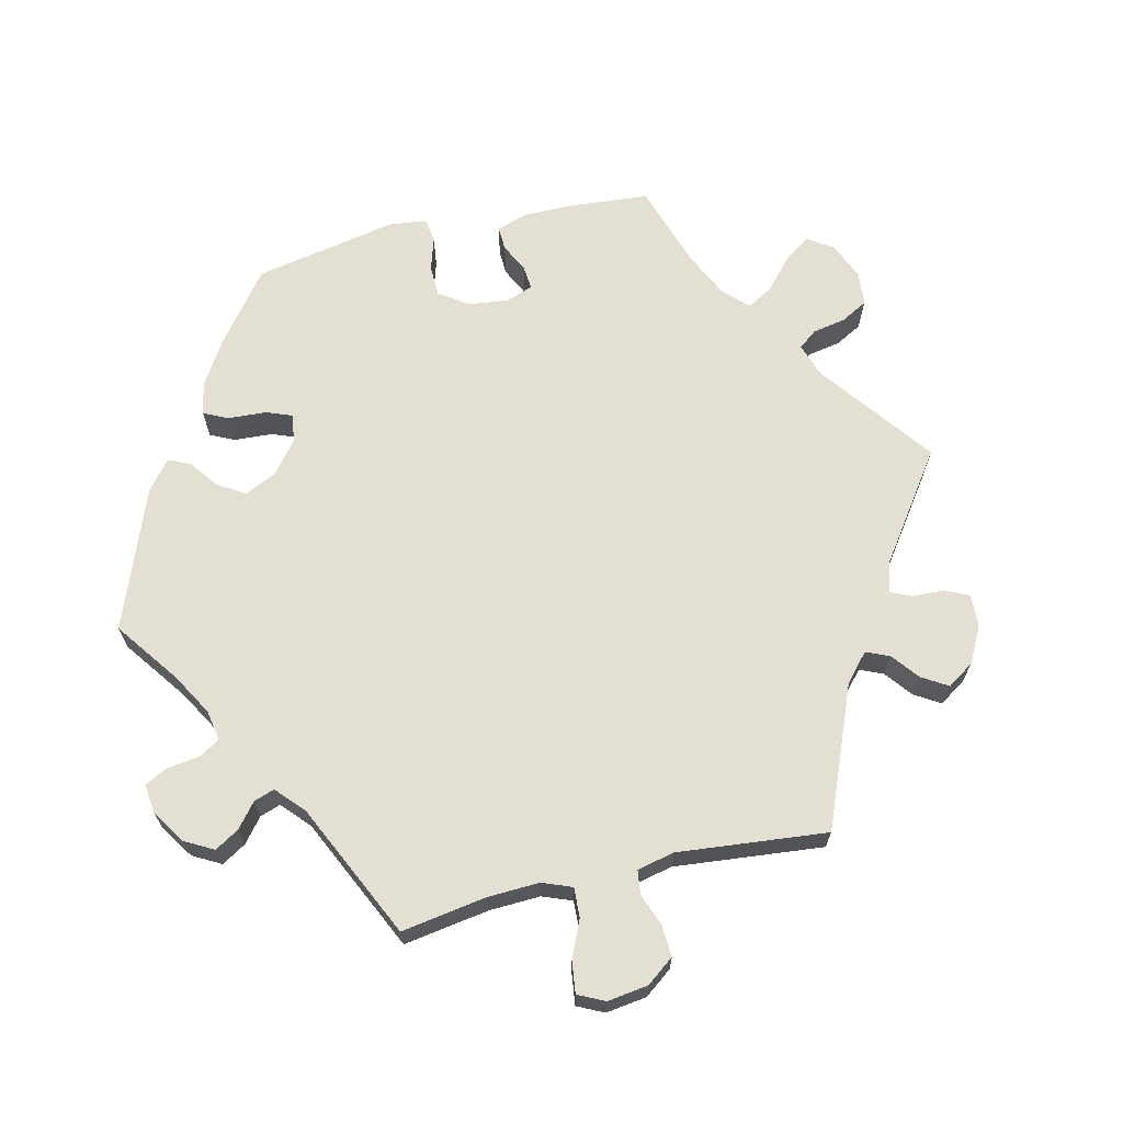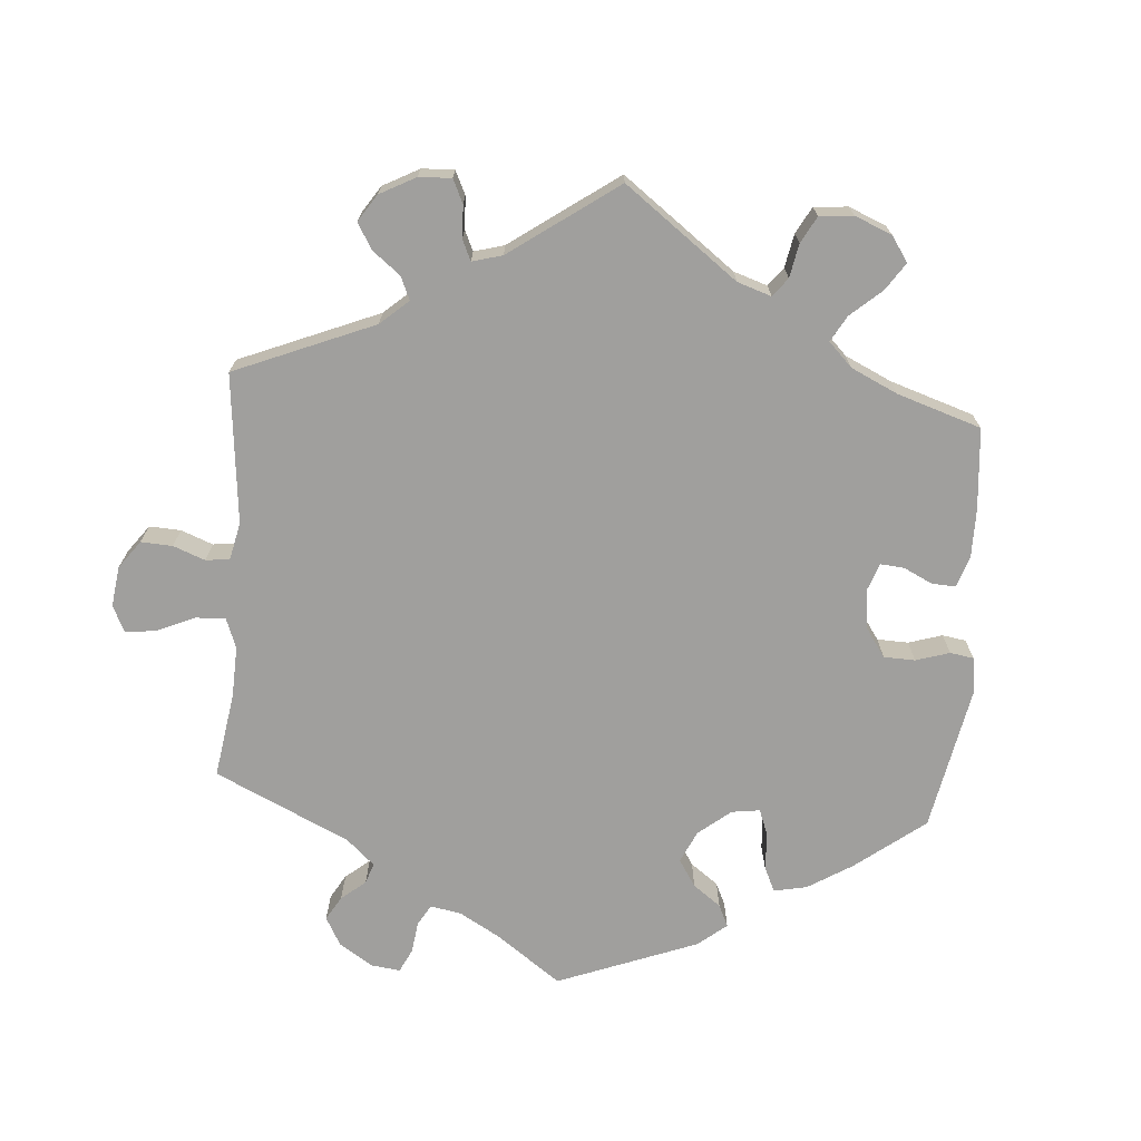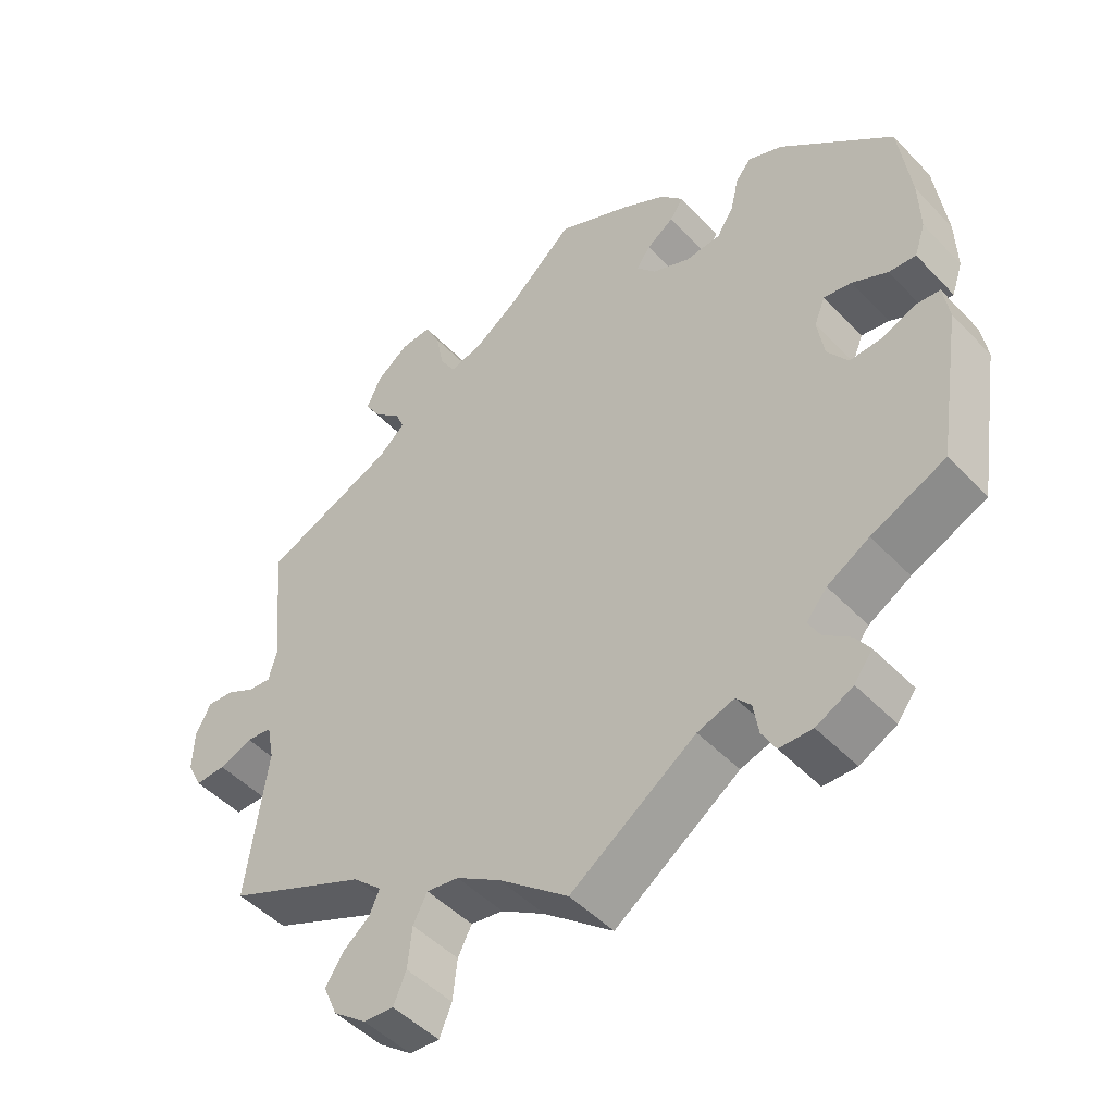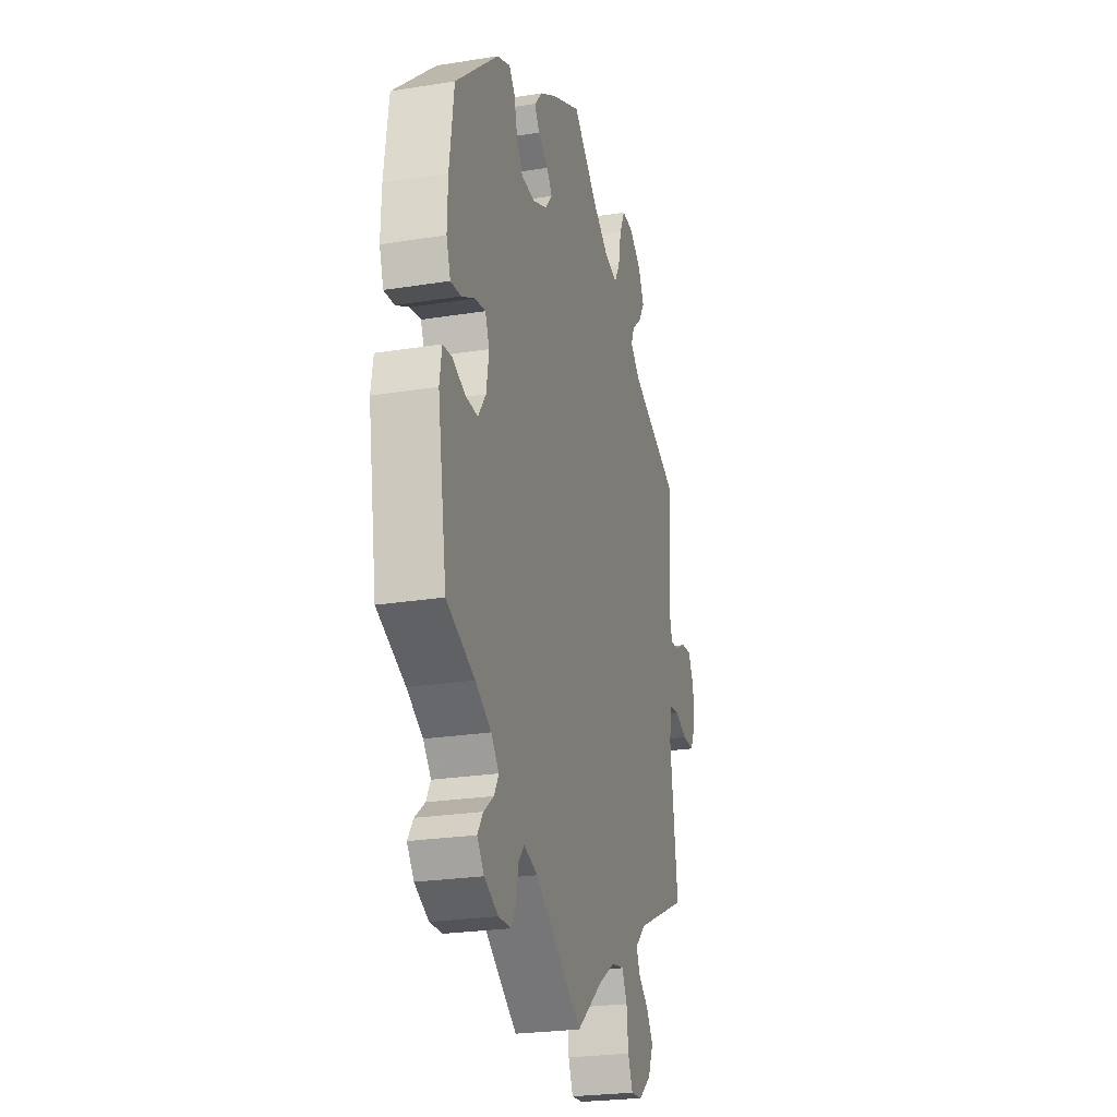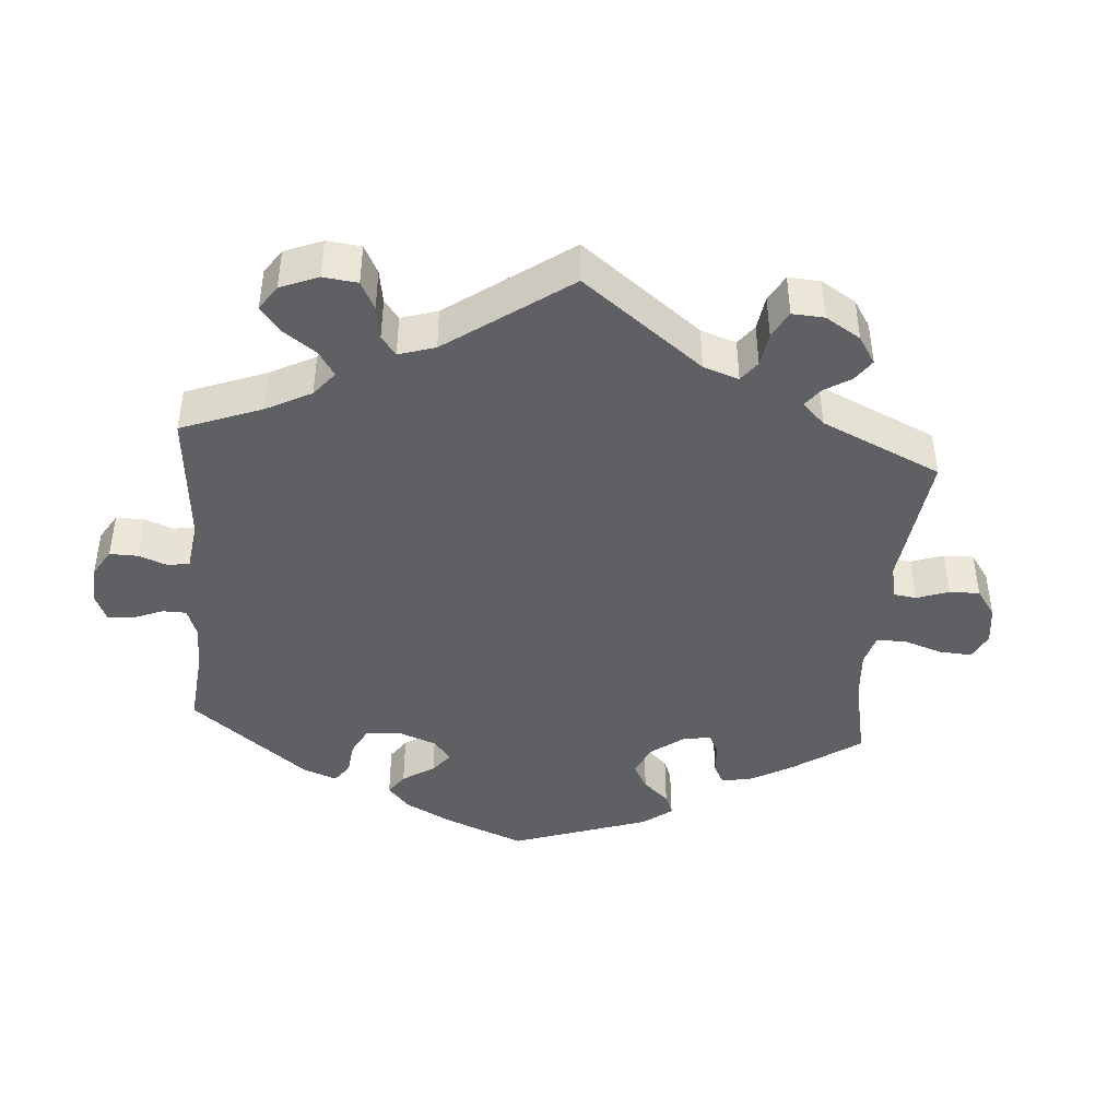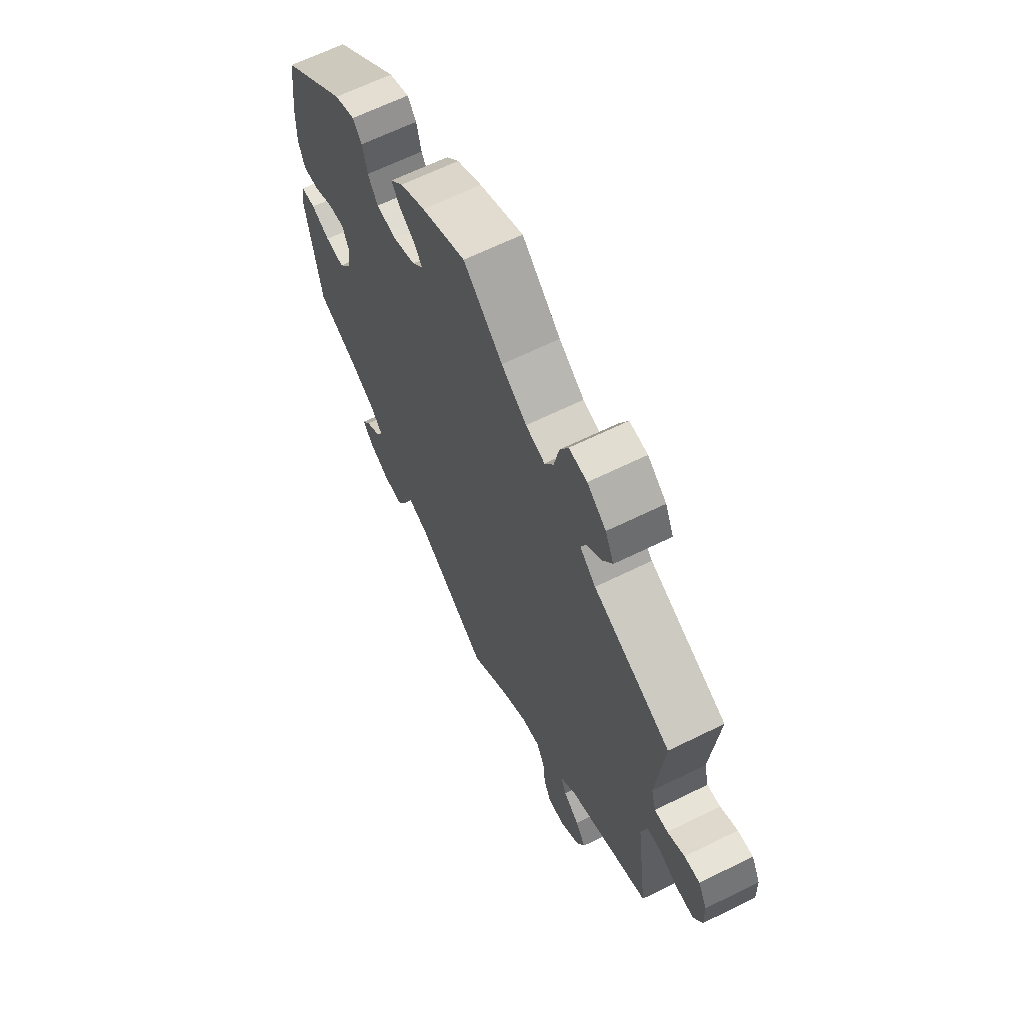
<metadata>
{"format":"obj","ext":"obj","renderer":"f3d","projection":"perspective","resolution":1024,"background":"white","views":[{"elev":67.0,"azim":-163.3,"up":"+Y"},{"elev":-71.4,"azim":-64.4,"up":"+Y"},{"elev":-48.3,"azim":41.1,"up":"+Z"},{"elev":-24.3,"azim":104.9,"up":"+Z"},{"elev":-43.1,"azim":-124.6,"up":"+Y"},{"elev":65.2,"azim":-116.3,"up":"+Z"}]}
</metadata>
<code>
v 0.4 0.07 -0.334
v 0.343 0.07 -0.367
v 0.315 0.07 -0.4
v 0.331 0.07 -0.429
v 0.367 0.07 -0.457
v 0.387 0.07 -0.487
v 0.362 0.07 -0.52
v 0.312 0.07 -0.545
v 0.267 0.07 -0.544
v 0.248 0.07 -0.51
v 0.241 0.07 -0.467
v 0.221 0.07 -0.444
v 0.171 0.07 -0.46
v 0.001 0.07 -0.578
v -0.093 0.07 -0.502
v -0.153 0.07 -0.464
v -0.197 0.07 -0.457
v -0.216 0.07 -0.494
v -0.222 0.07 -0.55
v -0.239 0.07 -0.591
v -0.28 0.07 -0.588
v -0.325 0.07 -0.553
v -0.344 0.07 -0.509
v -0.32 0.07 -0.472
v -0.283 0.07 -0.442
v -0.27 0.07 -0.411
v -0.309 0.07 -0.375
v -0.5 0.07 -0.289
v -0.472 0.07 -0.081
v -0.482 0.07 -0.03
v -0.517 0.07 -0.026
v -0.562 0.07 -0.044
v -0.604 0.07 -0.045
v -0.624 0.07 -0.005
v -0.622 0.07 0.052
v -0.601 0.07 0.092
v -0.565 0.07 0.089
v -0.525 0.07 0.068
v -0.494 0.07 0.065
v -0.483 0.07 0.107
v -0.5 0.07 0.289
v -0.32 0.07 0.366
v -0.283 0.07 0.399
v -0.295 0.07 0.429
v -0.331 0.07 0.46
v -0.353 0.07 0.496
v -0.333 0.07 0.539
v -0.289 0.07 0.573
v -0.247 0.07 0.576
v -0.227 0.07 0.535
v -0.216 0.07 0.479
v -0.195 0.07 0.443
v -0.15 0.07 0.455
v -0.091 0.07 0.496
v 0 0.07 0.578
v 0.103 0.07 0.53
v 0.162 0.07 0.496
v 0.192 0.07 0.462
v 0.174 0.07 0.434
v 0.137 0.07 0.409
v 0.118 0.07 0.382
v 0.144 0.07 0.351
v 0.196 0.07 0.329
v 0.244 0.07 0.333
v 0.267 0.07 0.37
v 0.278 0.07 0.418
v 0.299 0.07 0.444
v 0.347 0.07 0.424
v 0.501 0.07 0.29
v 0.517 0.07 0.169
v 0.519 0.07 0.096
v 0.504 0.07 0.052
v 0.467 0.07 0.055
v 0.419 0.07 0.079
v 0.381 0.07 0.085
v 0.366 0.07 0.048
v 0.375 0.07 -0.009
v 0.403 0.07 -0.049
v 0.448 0.07 -0.047
v 0.492 0.07 -0.028
v 0.526 0.07 -0.031
v 0.534 0.07 -0.082
v 0.501 0.07 -0.289
v 0.4 0 -0.334
v 0.343 0 -0.367
v 0.315 0 -0.4
v 0.331 0 -0.429
v 0.367 0 -0.457
v 0.387 0 -0.487
v 0.362 0 -0.52
v 0.312 0 -0.545
v 0.267 0 -0.544
v 0.248 0 -0.51
v 0.241 0 -0.467
v 0.221 0 -0.444
v 0.171 0 -0.46
v 0.001 0 -0.578
v -0.093 0 -0.502
v -0.153 0 -0.464
v -0.197 0 -0.457
v -0.216 0 -0.494
v -0.222 0 -0.55
v -0.239 0 -0.591
v -0.28 0 -0.588
v -0.325 0 -0.553
v -0.344 0 -0.509
v -0.32 0 -0.472
v -0.283 0 -0.442
v -0.27 0 -0.411
v -0.309 0 -0.375
v -0.5 0 -0.289
v -0.472 0 -0.081
v -0.482 0 -0.03
v -0.517 0 -0.026
v -0.562 0 -0.044
v -0.604 0 -0.045
v -0.624 0 -0.005
v -0.622 0 0.052
v -0.601 0 0.092
v -0.565 0 0.089
v -0.525 0 0.068
v -0.494 0 0.065
v -0.483 0 0.107
v -0.5 0 0.289
v -0.32 0 0.366
v -0.283 0 0.399
v -0.295 0 0.429
v -0.331 0 0.46
v -0.353 0 0.496
v -0.333 0 0.539
v -0.289 0 0.573
v -0.247 0 0.576
v -0.227 0 0.535
v -0.216 0 0.479
v -0.195 0 0.443
v -0.15 0 0.455
v -0.091 0 0.496
v 0 0 0.578
v 0.103 0 0.53
v 0.162 0 0.496
v 0.192 0 0.462
v 0.174 0 0.434
v 0.137 0 0.409
v 0.118 0 0.382
v 0.144 0 0.351
v 0.196 0 0.329
v 0.244 0 0.333
v 0.267 0 0.37
v 0.278 0 0.418
v 0.299 0 0.444
v 0.347 0 0.424
v 0.501 0 0.29
v 0.517 0 0.169
v 0.519 0 0.096
v 0.504 0 0.052
v 0.467 0 0.055
v 0.419 0 0.079
v 0.381 0 0.085
v 0.366 0 0.048
v 0.375 0 -0.009
v 0.403 0 -0.049
v 0.448 0 -0.047
v 0.492 0 -0.028
v 0.526 0 -0.031
v 0.534 0 -0.082
v 0.501 0 -0.289
f 82 83 1
f 79 80 81 82
f 78 79 82 1
f 77 78 1 2
f 76 77 2 3
f 71 72 73 74
f 71 74 75
f 70 71 75
f 69 70 75
f 68 69 75
f 65 66 67 68
f 64 65 68 75
f 63 64 75 76
f 57 58 59 60
f 57 60 61
f 54 55 56 57
f 53 54 57 61
f 52 53 61 62
f 48 49 50 51
f 48 51 52
f 47 48 52
f 44 45 46 47
f 43 44 47 52
f 42 43 52 62
f 40 41 42 62
f 35 36 37 38
f 35 38 39
f 34 35 39
f 31 32 33 34
f 30 31 34 39
f 29 30 39 40
f 27 28 29
f 26 27 29 40
f 22 23 24 25
f 22 25 26
f 21 22 26
f 18 19 20 21
f 17 18 21 26
f 16 17 26 40
f 13 14 15
f 12 13 15 16
f 8 9 10 11
f 8 11 12
f 7 8 12
f 4 5 6 7
f 3 4 7 12
f 40 62 63 76
f 16 40 76
f 3 12 16 76
f 84 166 165
f 165 164 163 162
f 84 165 162 161
f 85 84 161 160
f 86 85 160 159
f 157 156 155 154
f 158 157 154
f 158 154 153
f 158 153 152
f 158 152 151
f 151 150 149 148
f 158 151 148 147
f 159 158 147 146
f 143 142 141 140
f 144 143 140
f 140 139 138 137
f 144 140 137 136
f 145 144 136 135
f 134 133 132 131
f 135 134 131
f 135 131 130
f 130 129 128 127
f 135 130 127 126
f 145 135 126 125
f 145 125 124 123
f 121 120 119 118
f 122 121 118
f 122 118 117
f 117 116 115 114
f 122 117 114 113
f 123 122 113 112
f 112 111 110
f 123 112 110 109
f 108 107 106 105
f 109 108 105
f 109 105 104
f 104 103 102 101
f 109 104 101 100
f 123 109 100 99
f 98 97 96
f 99 98 96 95
f 94 93 92 91
f 95 94 91
f 95 91 90
f 90 89 88 87
f 95 90 87 86
f 159 146 145 123
f 159 123 99
f 159 99 95 86
f 1 84 85 2
f 2 85 86 3
f 3 86 87 4
f 4 87 88 5
f 5 88 89 6
f 6 89 90 7
f 7 90 91 8
f 8 91 92 9
f 9 92 93 10
f 10 93 94 11
f 11 94 95 12
f 12 95 96 13
f 13 96 97 14
f 14 97 98 15
f 15 98 99 16
f 16 99 100 17
f 17 100 101 18
f 18 101 102 19
f 19 102 103 20
f 20 103 104 21
f 21 104 105 22
f 22 105 106 23
f 23 106 107 24
f 24 107 108 25
f 25 108 109 26
f 26 109 110 27
f 27 110 111 28
f 28 111 112 29
f 29 112 113 30
f 30 113 114 31
f 31 114 115 32
f 32 115 116 33
f 33 116 117 34
f 34 117 118 35
f 35 118 119 36
f 36 119 120 37
f 37 120 121 38
f 38 121 122 39
f 39 122 123 40
f 40 123 124 41
f 41 124 125 42
f 42 125 126 43
f 43 126 127 44
f 44 127 128 45
f 45 128 129 46
f 46 129 130 47
f 47 130 131 48
f 48 131 132 49
f 49 132 133 50
f 50 133 134 51
f 51 134 135 52
f 52 135 136 53
f 53 136 137 54
f 54 137 138 55
f 55 138 139 56
f 56 139 140 57
f 57 140 141 58
f 58 141 142 59
f 59 142 143 60
f 60 143 144 61
f 61 144 145 62
f 62 145 146 63
f 63 146 147 64
f 64 147 148 65
f 65 148 149 66
f 66 149 150 67
f 67 150 151 68
f 68 151 152 69
f 69 152 153 70
f 70 153 154 71
f 71 154 155 72
f 72 155 156 73
f 73 156 157 74
f 74 157 158 75
f 75 158 159 76
f 76 159 160 77
f 77 160 161 78
f 78 161 162 79
f 79 162 163 80
f 80 163 164 81
f 81 164 165 82
f 82 165 166 83
f 83 166 84 1

</code>
